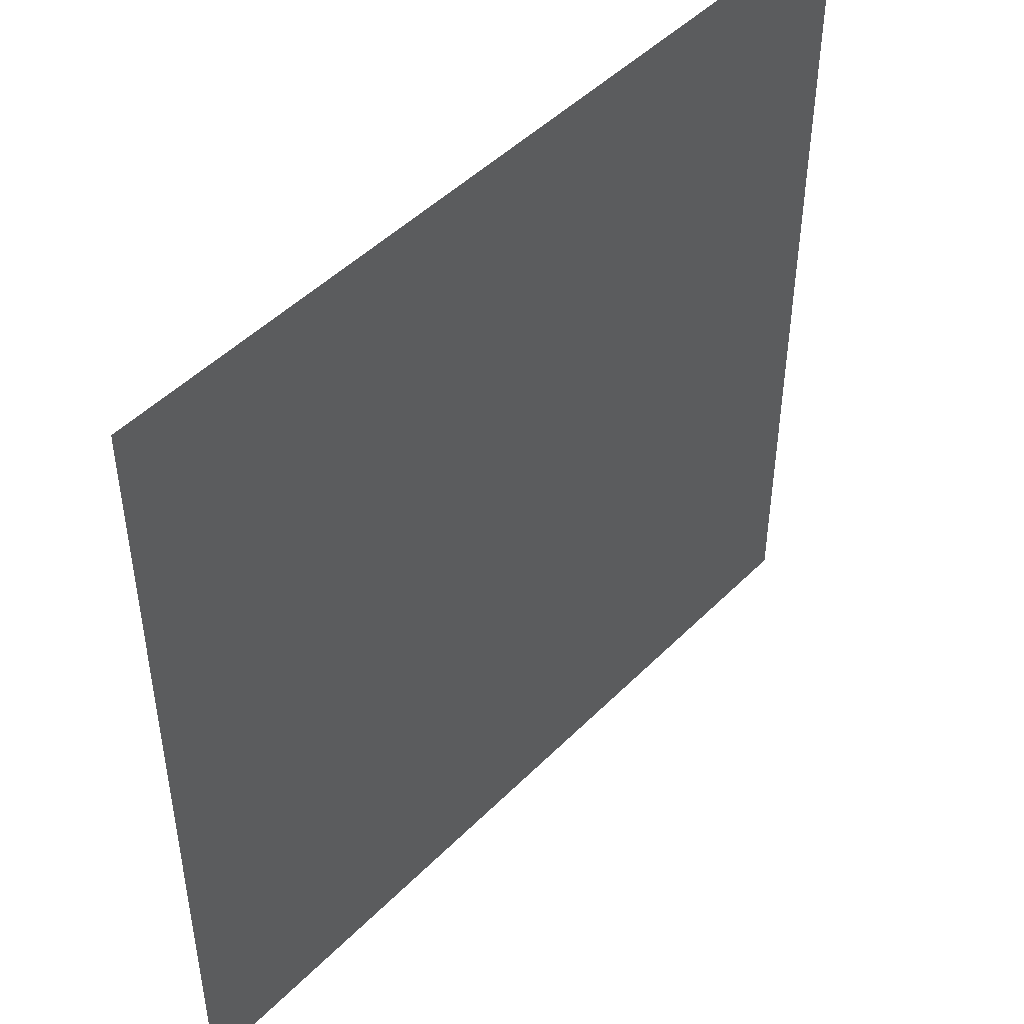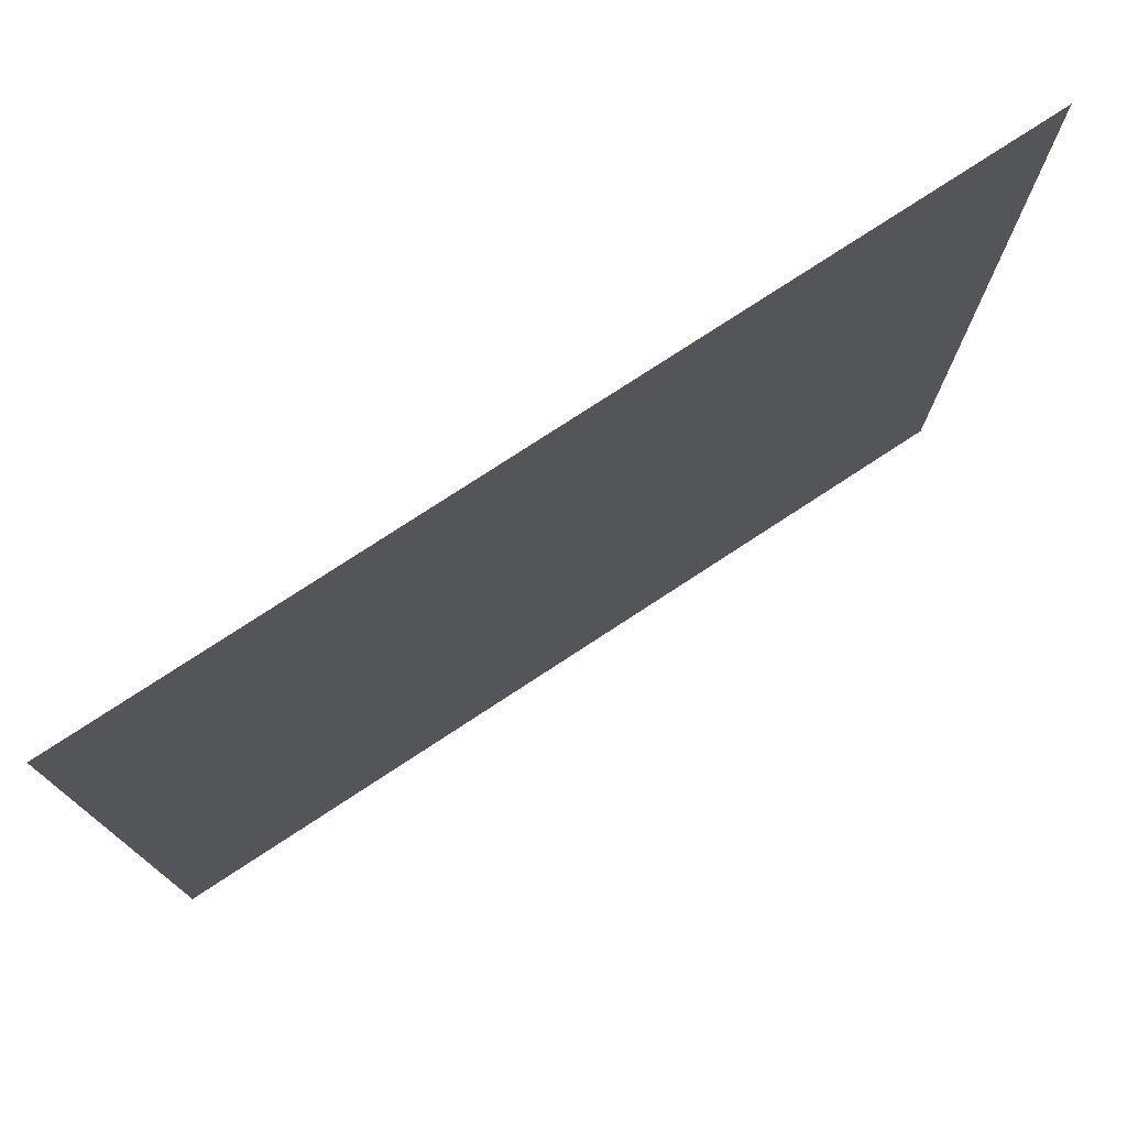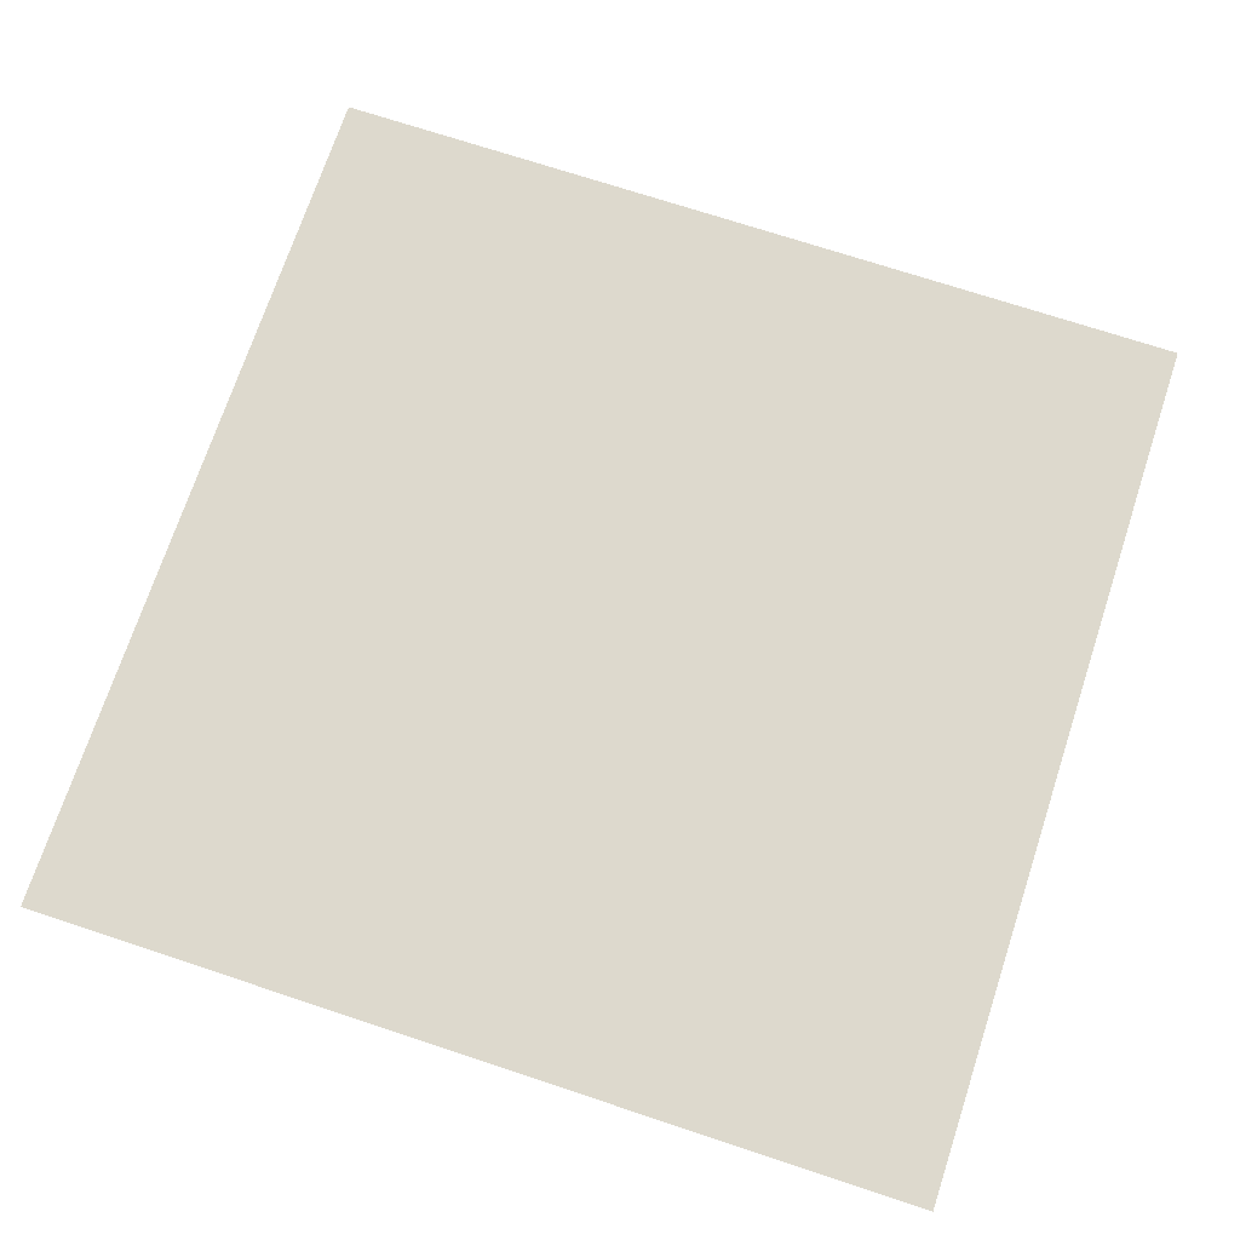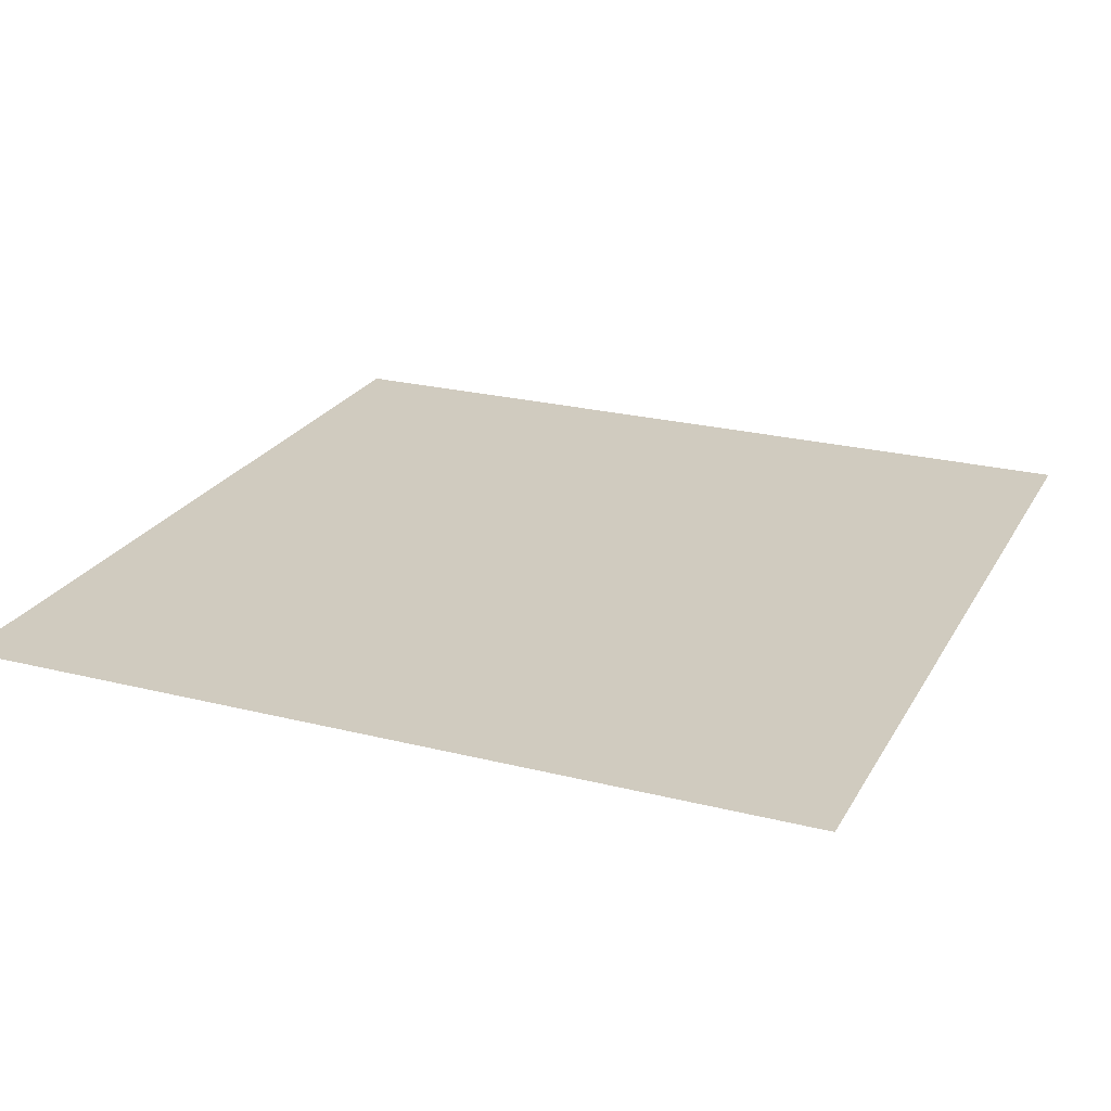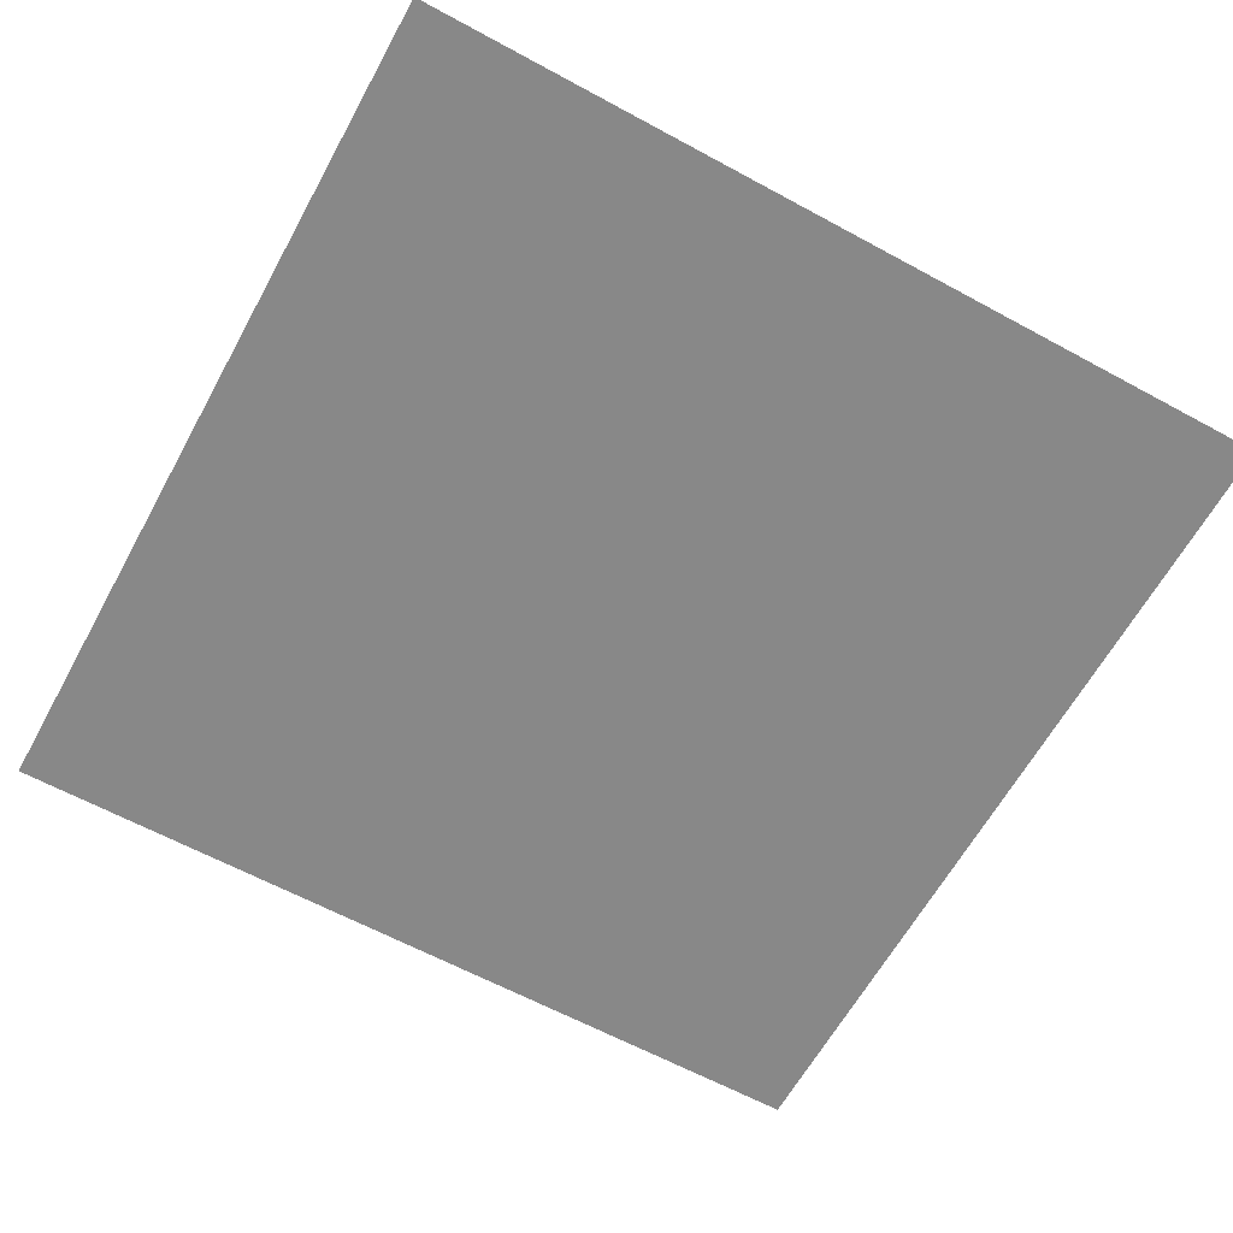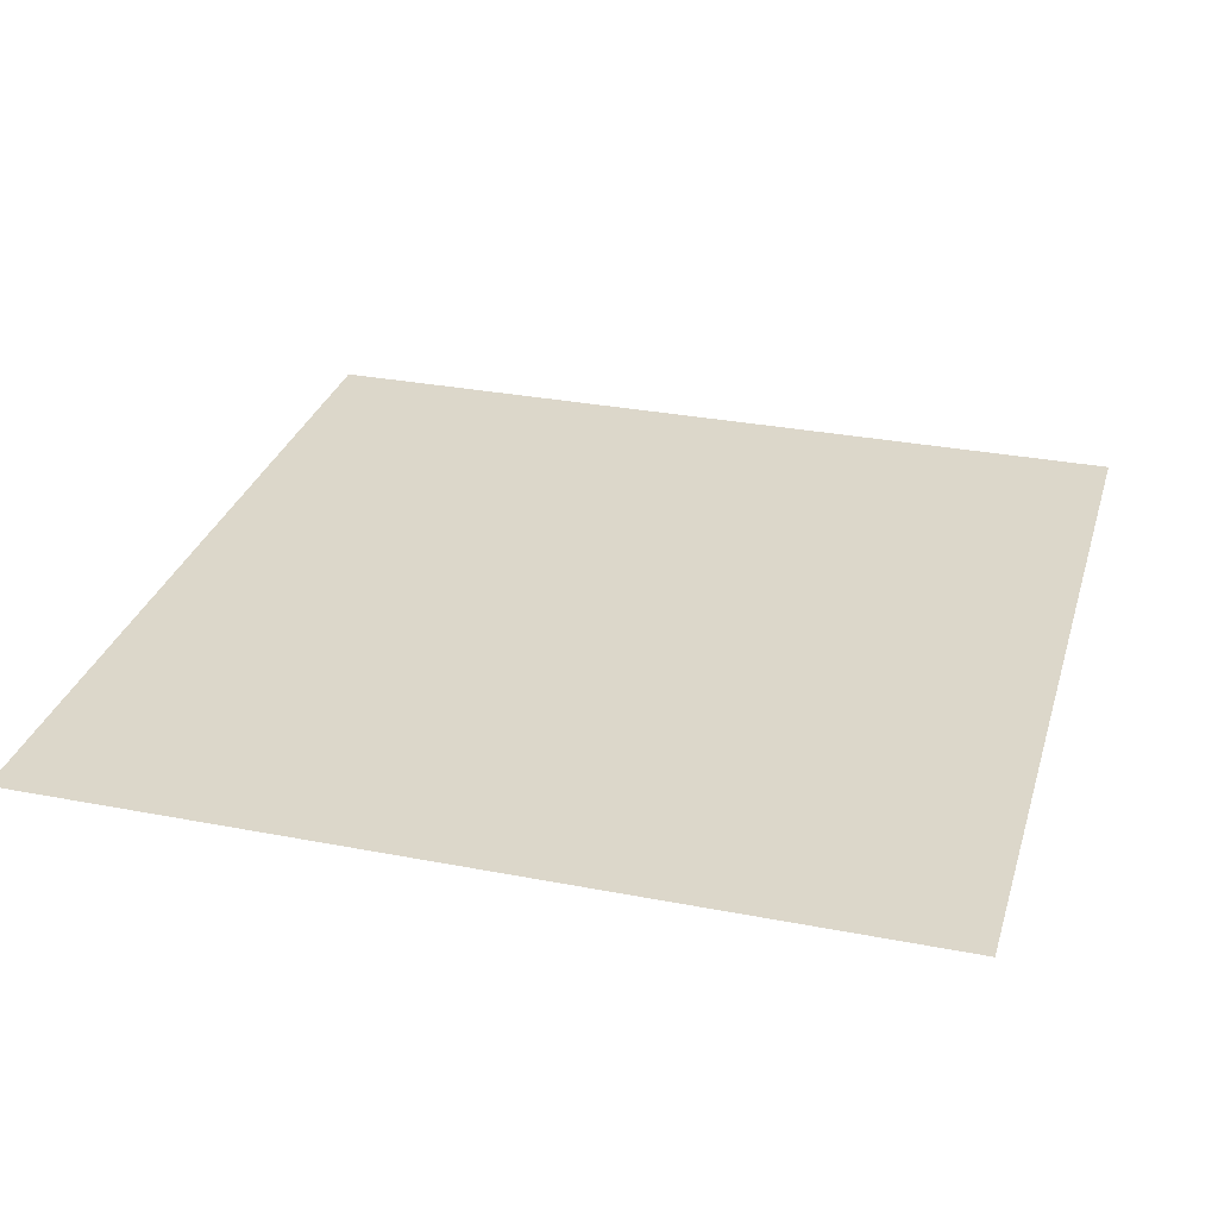
<metadata>
{"format":"obj","ext":"obj","renderer":"f3d","projection":"perspective","resolution":1024,"background":"white","views":[{"elev":47.4,"azim":-48.3,"up":"+Z"},{"elev":77.1,"azim":-33.2,"up":"+Z"},{"elev":72.0,"azim":18.3,"up":"+Y"},{"elev":23.7,"azim":-157.1,"up":"+Y"},{"elev":-62.8,"azim":-118.8,"up":"+Y"},{"elev":30.4,"azim":-74.3,"up":"+Y"}]}
</metadata>
<code>
v -1 0 -1
v -1 0  1
v  1 0  1
v  1 0 -1
f 1 2 3
f 3 4 1

</code>
